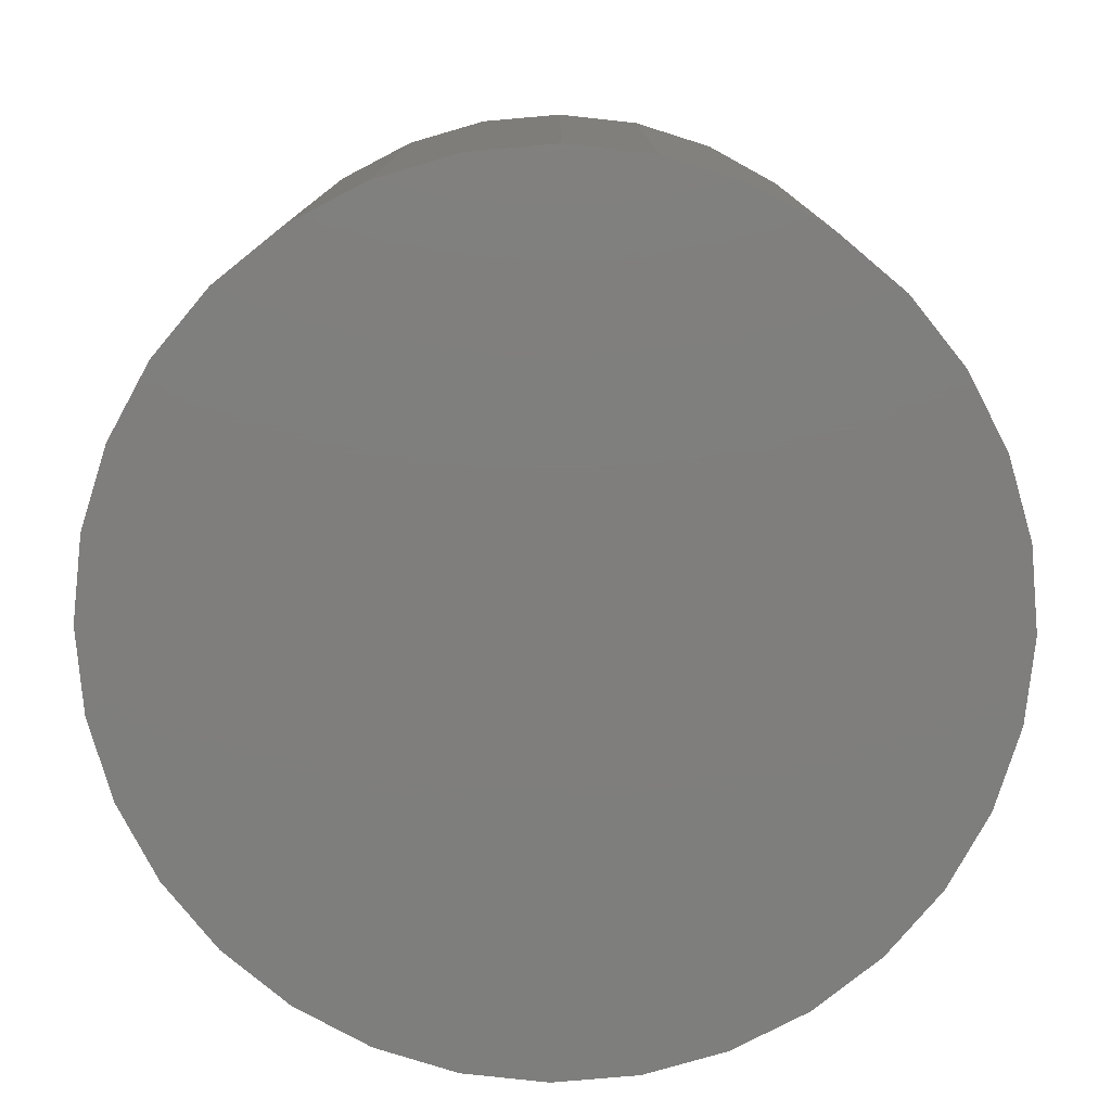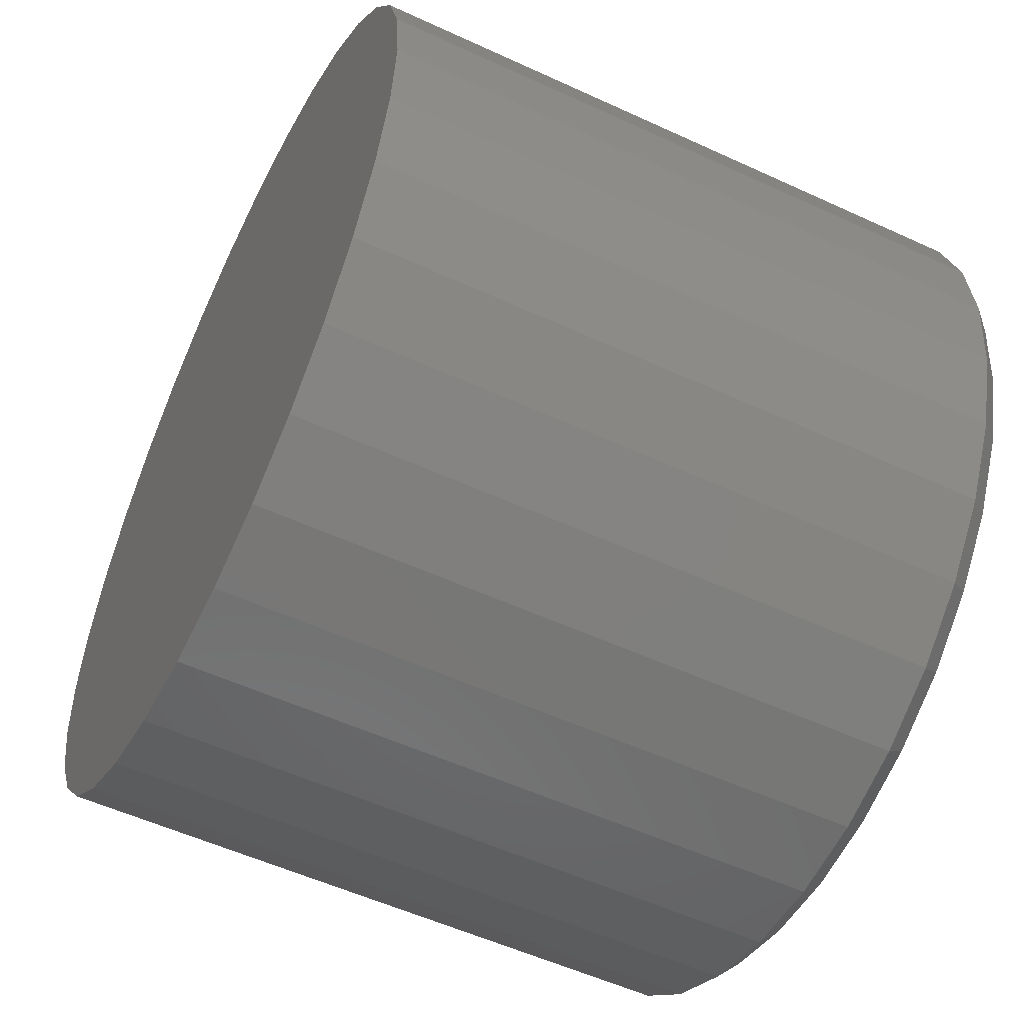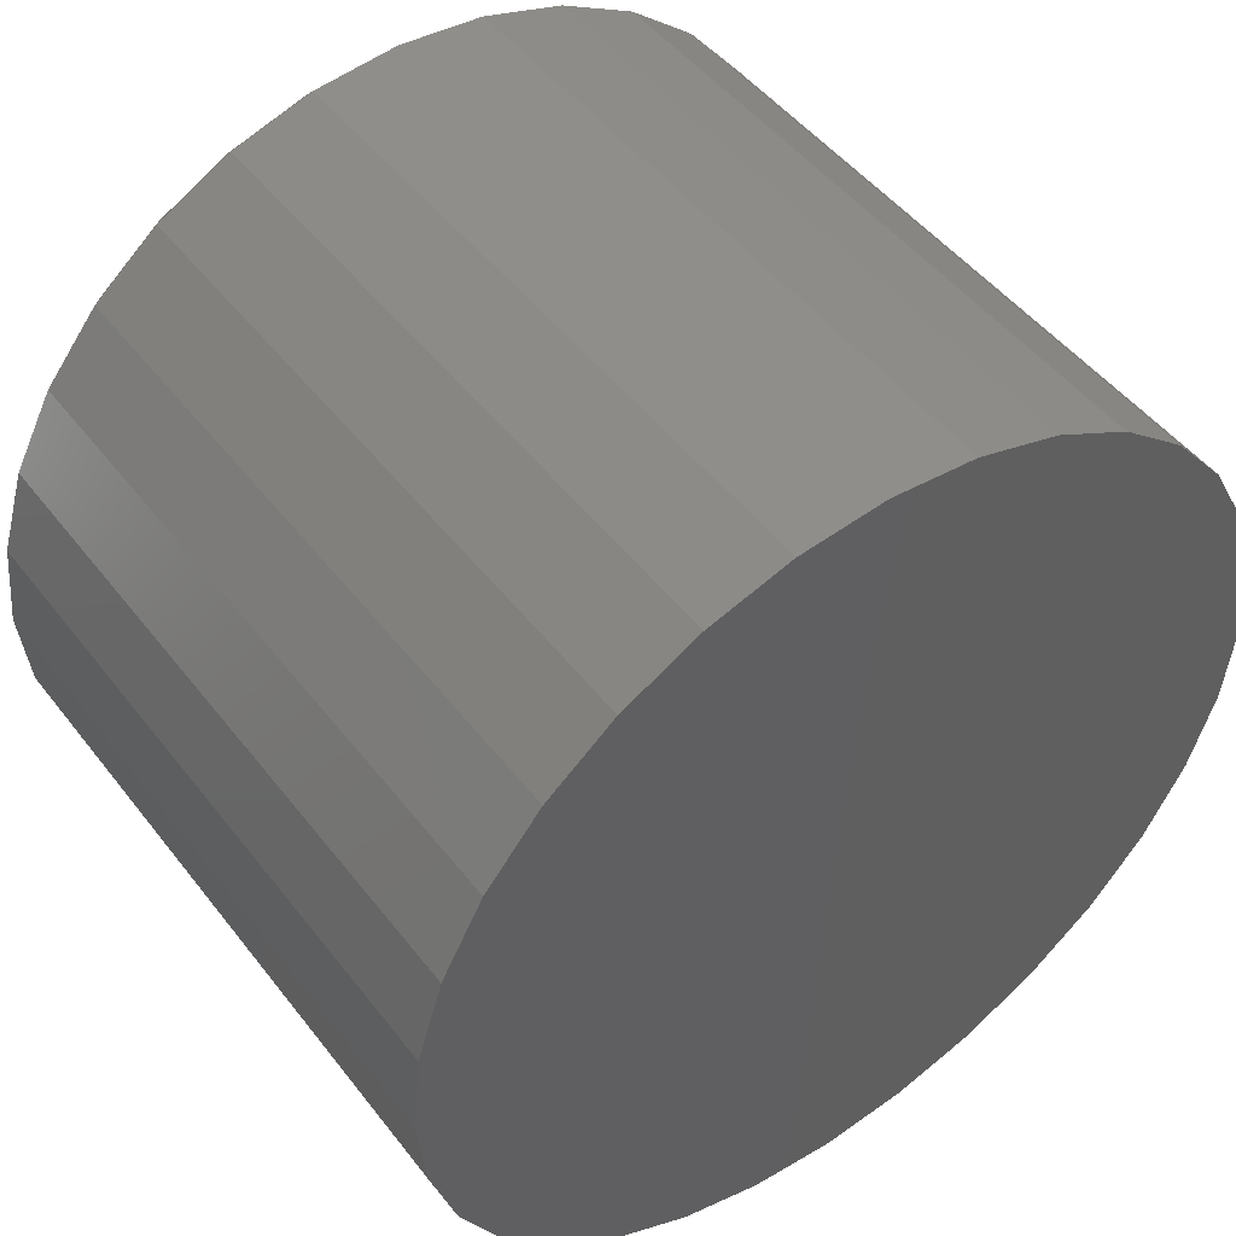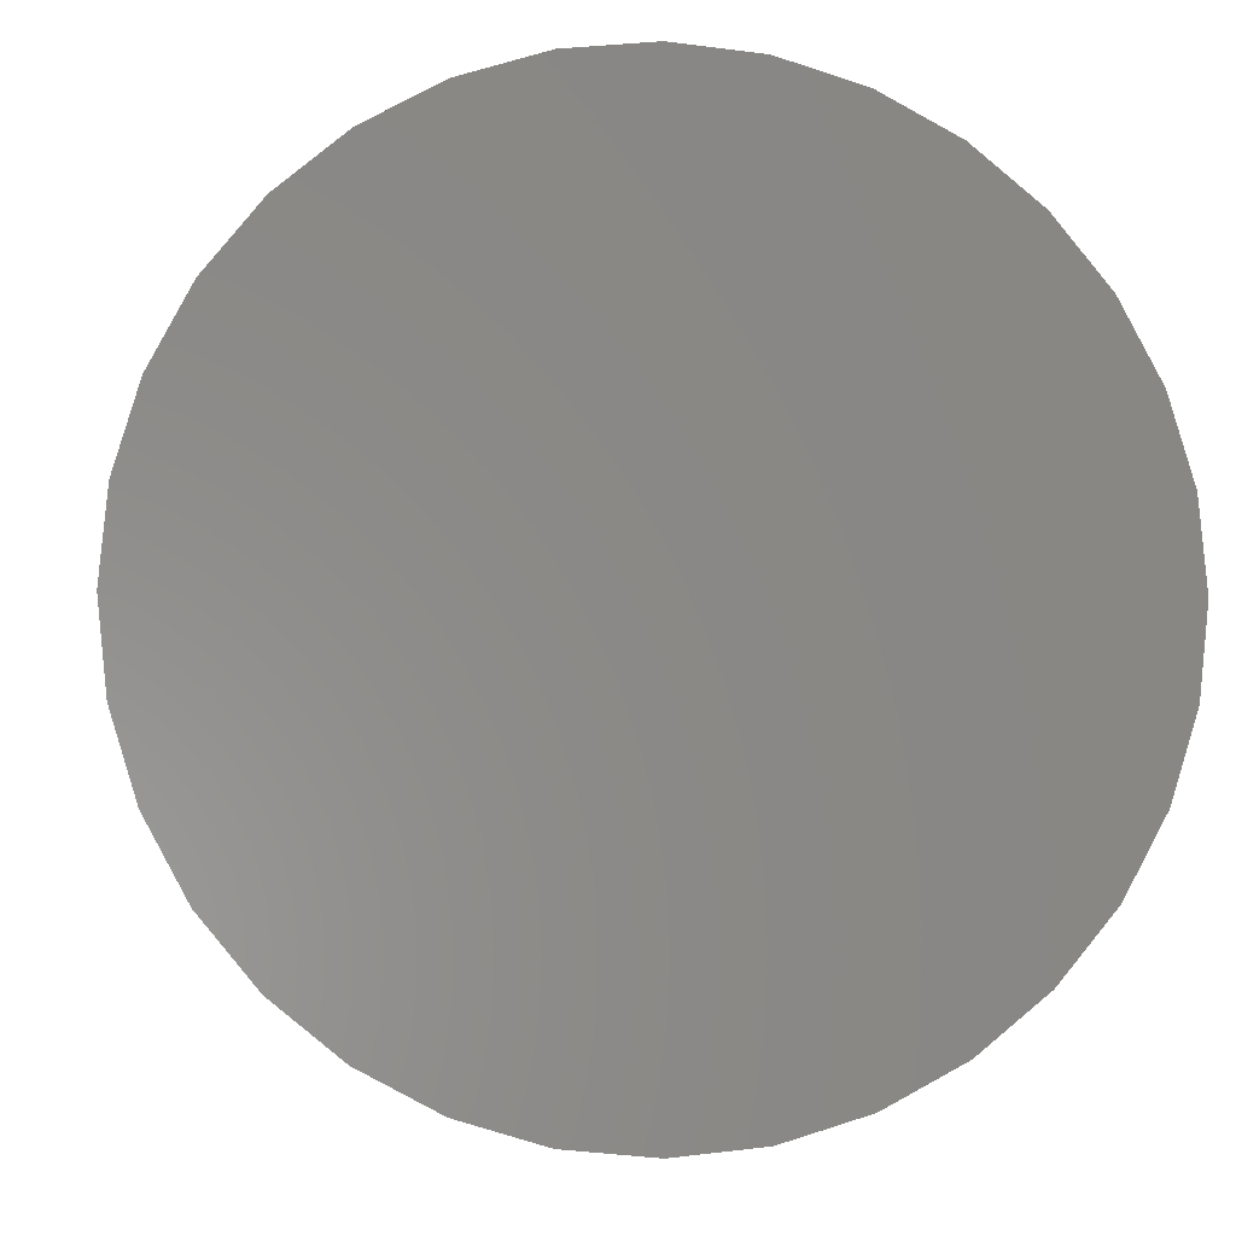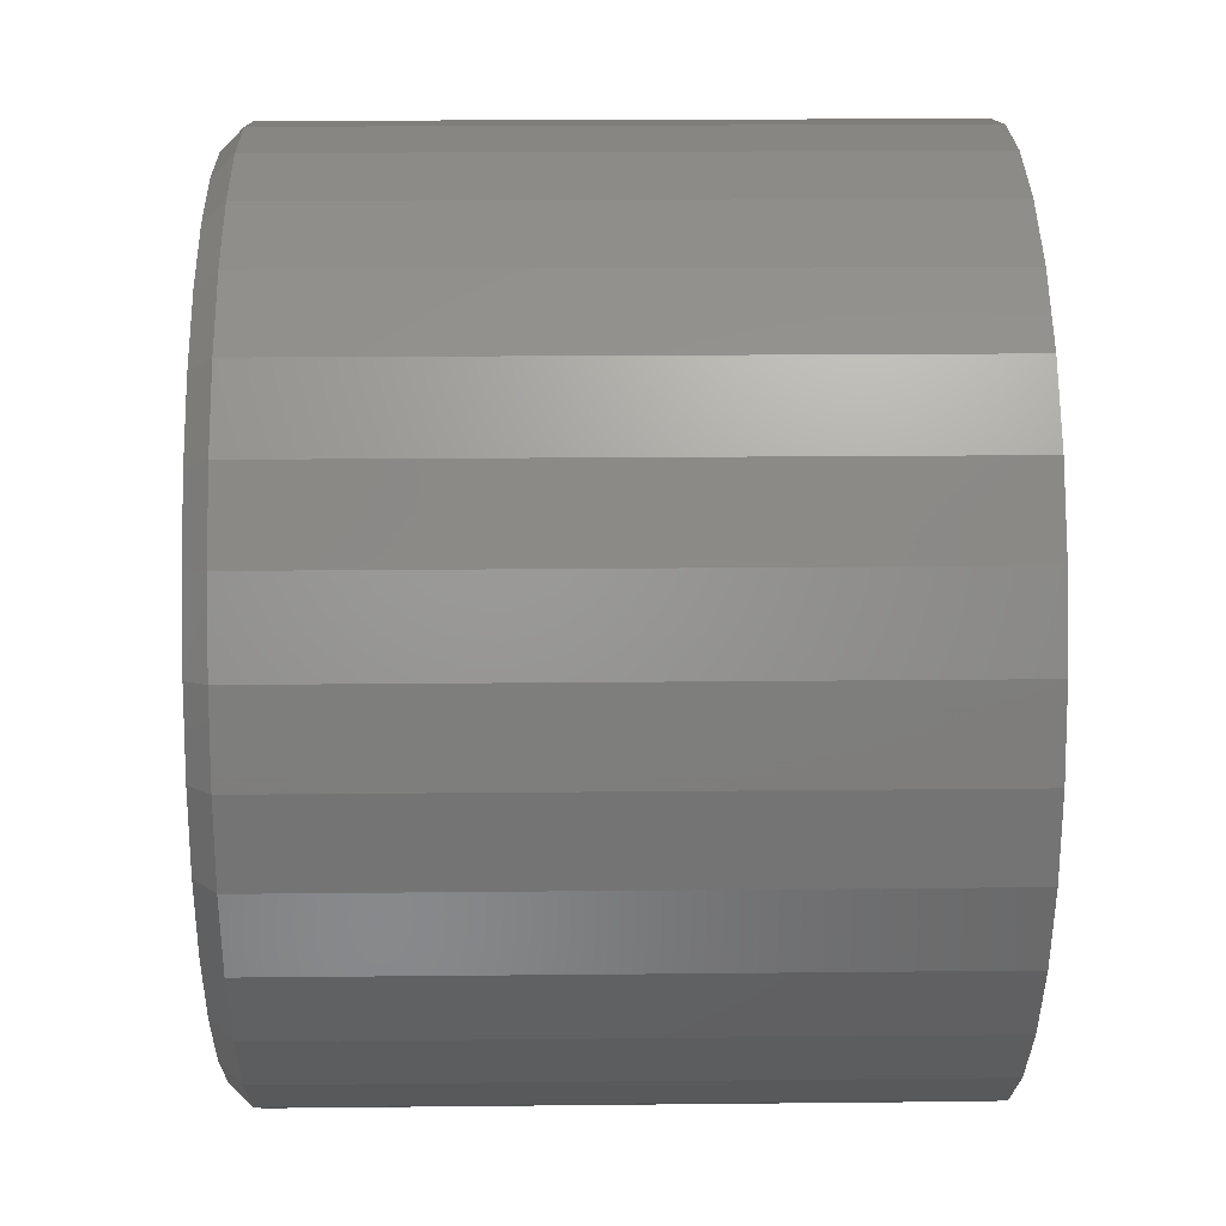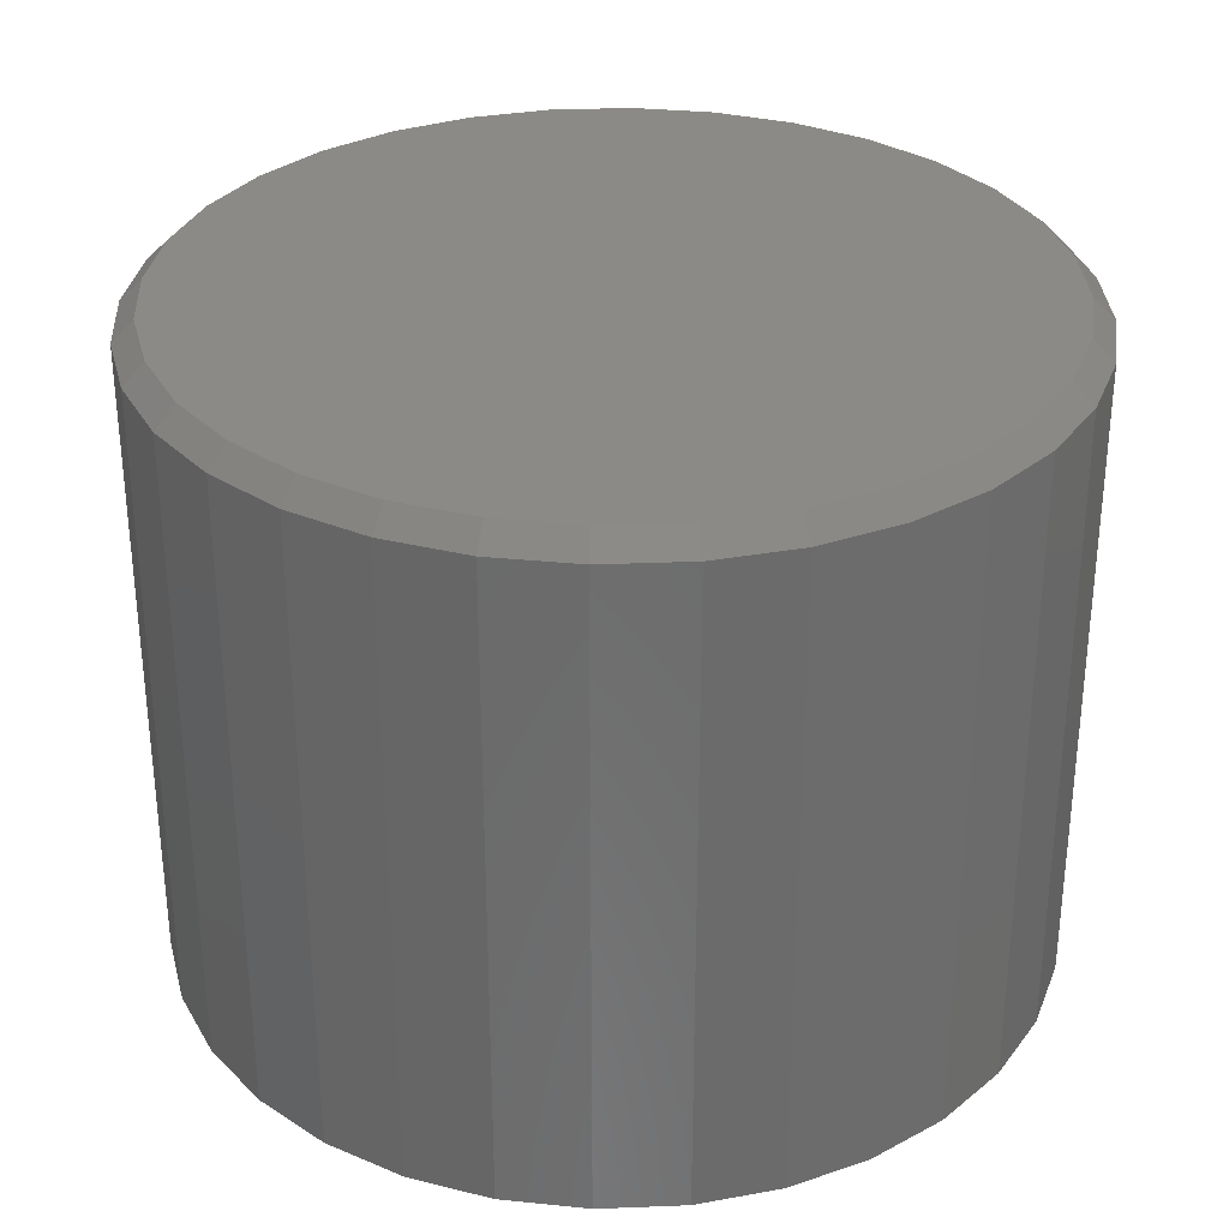
<metadata>
{"format":"stl","ext":"stl","renderer":"f3d","projection":"perspective","resolution":1024,"background":"white","views":[{"elev":-78.3,"azim":-146.9,"up":"+Z"},{"elev":-54.4,"azim":-116.1,"up":"+Y"},{"elev":48.5,"azim":144.1,"up":"+Y"},{"elev":-3.2,"azim":173.9,"up":"+Y"},{"elev":18.1,"azim":88.8,"up":"+Y"},{"elev":31.7,"azim":-20.0,"up":"+Z"}]}
</metadata>
<code>
# stl→obj: 96 verts, 188 faces
v -0.08454 0.7156 0.2422
v -0.02598 0.7156 0.2422
v -0.05526 0.7185 0.2422
v -0.1127 0.7071 0.2422
v 0.002171 0.7071 0.2422
v 0.002171 0.4298 0.2422
v -0.08454 0.4212 0.2422
v -0.02598 0.4212 0.2422
v -0.05526 0.4183 0.2422
v 0.02812 0.6932 0.2422
v -0.1386 0.6932 0.2422
v 0.05086 0.6745 0.2422
v -0.1614 0.6745 0.2422
v 0.06953 0.6518 0.2422
v -0.1801 0.6518 0.2422
v 0.08339 0.6259 0.2422
v -0.1939 0.6259 0.2422
v 0.09194 0.5977 0.2422
v -0.2025 0.5977 0.2422
v 0.09482 0.5684 0.2422
v -0.2053 0.5684 0.2422
v 0.09194 0.5391 0.2422
v -0.2025 0.5391 0.2422
v 0.08339 0.511 0.2422
v -0.1939 0.511 0.2422
v 0.06953 0.485 0.2422
v -0.1801 0.485 0.2422
v 0.05086 0.4623 0.2422
v -0.1614 0.4623 0.2422
v 0.02812 0.4436 0.2422
v -0.1386 0.4436 0.2422
v -0.1127 0.4298 0.2422
v 0.1026 0.5684 0
v 0.1026 0.5684 0.2344
v 0.0996 0.5376 0
v 0.0996 0.5376 0.2344
v 0.09061 0.508 0
v 0.09061 0.508 0.2344
v 0.07602 0.4807 0
v 0.07602 0.4807 0.2344
v 0.05639 0.4568 0
v 0.05639 0.4568 0.2344
v 0.03246 0.4371 0
v 0.03246 0.4371 0.2344
v 0.005161 0.4225 0
v 0.005161 0.4225 0.2344
v -0.02446 0.4136 0
v -0.02446 0.4136 0.2344
v -0.05526 0.4105 0
v -0.05526 0.4105 0.2344
v -0.08607 0.4136 0
v -0.08607 0.4136 0.2344
v -0.1157 0.4225 0
v -0.1157 0.4225 0.2344
v -0.143 0.4371 0
v -0.143 0.4371 0.2344
v -0.1669 0.4568 0
v -0.1669 0.4568 0.2344
v -0.1865 0.4807 0
v -0.1865 0.4807 0.2344
v -0.2011 0.508 0
v -0.2011 0.508 0.2344
v -0.2101 0.5376 0
v -0.2101 0.5376 0.2344
v -0.2132 0.5684 0
v -0.2132 0.5684 0.2344
v -0.2101 0.5992 0
v -0.2101 0.5992 0.2344
v -0.2011 0.6288 0
v -0.2011 0.6288 0.2344
v -0.1865 0.6561 0
v -0.1865 0.6561 0.2344
v -0.1669 0.6801 0
v -0.1669 0.6801 0.2344
v -0.143 0.6997 0
v -0.143 0.6997 0.2344
v -0.1157 0.7143 0
v -0.1157 0.7143 0.2344
v -0.08607 0.7233 0
v -0.08607 0.7233 0.2344
v -0.05526 0.7263 0
v -0.05526 0.7263 0.2344
v -0.02446 0.7233 0
v -0.02446 0.7233 0.2344
v 0.005161 0.7143 0
v 0.005161 0.7143 0.2344
v 0.03246 0.6997 0
v 0.03246 0.6997 0.2344
v 0.05639 0.6801 0
v 0.05639 0.6801 0.2344
v 0.07602 0.6561 0
v 0.07602 0.6561 0.2344
v 0.09061 0.6288 0
v 0.09061 0.6288 0.2344
v 0.0996 0.5992 0
v 0.0996 0.5992 0.2344
f 1 2 3
f 2 1 4
f 2 4 5
f 6 7 8
f 8 7 9
f 5 4 10
f 10 4 11
f 10 11 12
f 12 11 13
f 12 13 14
f 14 13 15
f 14 15 16
f 16 15 17
f 16 17 18
f 18 17 19
f 18 19 20
f 20 19 21
f 20 21 22
f 22 21 23
f 22 23 24
f 24 23 25
f 24 25 26
f 26 25 27
f 26 27 28
f 28 27 29
f 28 29 30
f 30 29 31
f 30 31 6
f 6 31 32
f 6 32 7
f 33 34 35
f 35 34 36
f 35 36 37
f 37 36 38
f 37 38 39
f 39 38 40
f 39 40 41
f 41 40 42
f 41 42 43
f 43 42 44
f 43 44 45
f 45 44 46
f 45 46 47
f 47 46 48
f 47 48 49
f 49 48 50
f 49 50 51
f 51 50 52
f 51 52 53
f 53 52 54
f 53 54 55
f 55 54 56
f 55 56 57
f 57 56 58
f 57 58 59
f 59 58 60
f 59 60 61
f 61 60 62
f 61 62 63
f 63 62 64
f 63 64 65
f 65 64 66
f 65 66 67
f 67 66 68
f 67 68 69
f 69 68 70
f 69 70 71
f 71 70 72
f 71 72 73
f 73 72 74
f 73 74 75
f 75 74 76
f 75 76 77
f 77 76 78
f 77 78 79
f 79 78 80
f 79 80 81
f 81 80 82
f 81 82 83
f 83 82 84
f 83 84 85
f 85 84 86
f 85 86 87
f 87 86 88
f 87 88 89
f 89 88 90
f 89 90 91
f 91 90 92
f 91 92 93
f 93 92 94
f 93 94 95
f 95 94 96
f 95 96 33
f 33 96 34
f 9 7 50
f 50 48 9
f 40 28 42
f 42 28 30
f 42 30 44
f 28 40 26
f 26 40 38
f 26 38 24
f 24 38 36
f 24 36 22
f 22 36 34
f 22 34 20
f 27 58 29
f 29 58 56
f 29 56 31
f 58 27 60
f 60 27 25
f 60 25 62
f 62 25 23
f 62 23 64
f 64 23 21
f 64 21 66
f 50 7 52
f 52 7 32
f 52 32 54
f 54 32 31
f 54 31 56
f 9 48 8
f 8 48 46
f 8 46 6
f 6 46 44
f 6 44 30
f 3 2 82
f 82 80 3
f 72 13 74
f 74 13 11
f 74 11 76
f 13 72 15
f 15 72 70
f 15 70 17
f 17 70 68
f 17 68 19
f 19 68 66
f 19 66 21
f 14 90 12
f 12 90 88
f 12 88 10
f 90 14 92
f 92 14 16
f 92 16 94
f 94 16 18
f 94 18 96
f 96 18 20
f 96 20 34
f 82 2 84
f 84 2 5
f 84 5 86
f 86 5 10
f 86 10 88
f 3 80 1
f 1 80 78
f 1 78 4
f 4 78 76
f 4 76 11
f 81 83 79
f 77 79 83
f 85 77 83
f 47 51 45
f 49 51 47
f 51 53 45
f 45 53 55
f 45 55 43
f 43 55 57
f 43 57 41
f 41 57 59
f 41 59 39
f 39 59 61
f 39 61 37
f 37 61 63
f 37 63 35
f 35 63 65
f 35 65 33
f 33 65 67
f 33 67 95
f 95 67 69
f 95 69 93
f 93 69 71
f 93 71 91
f 91 71 73
f 91 73 89
f 89 73 75
f 89 75 87
f 87 75 77
f 87 77 85

</code>
